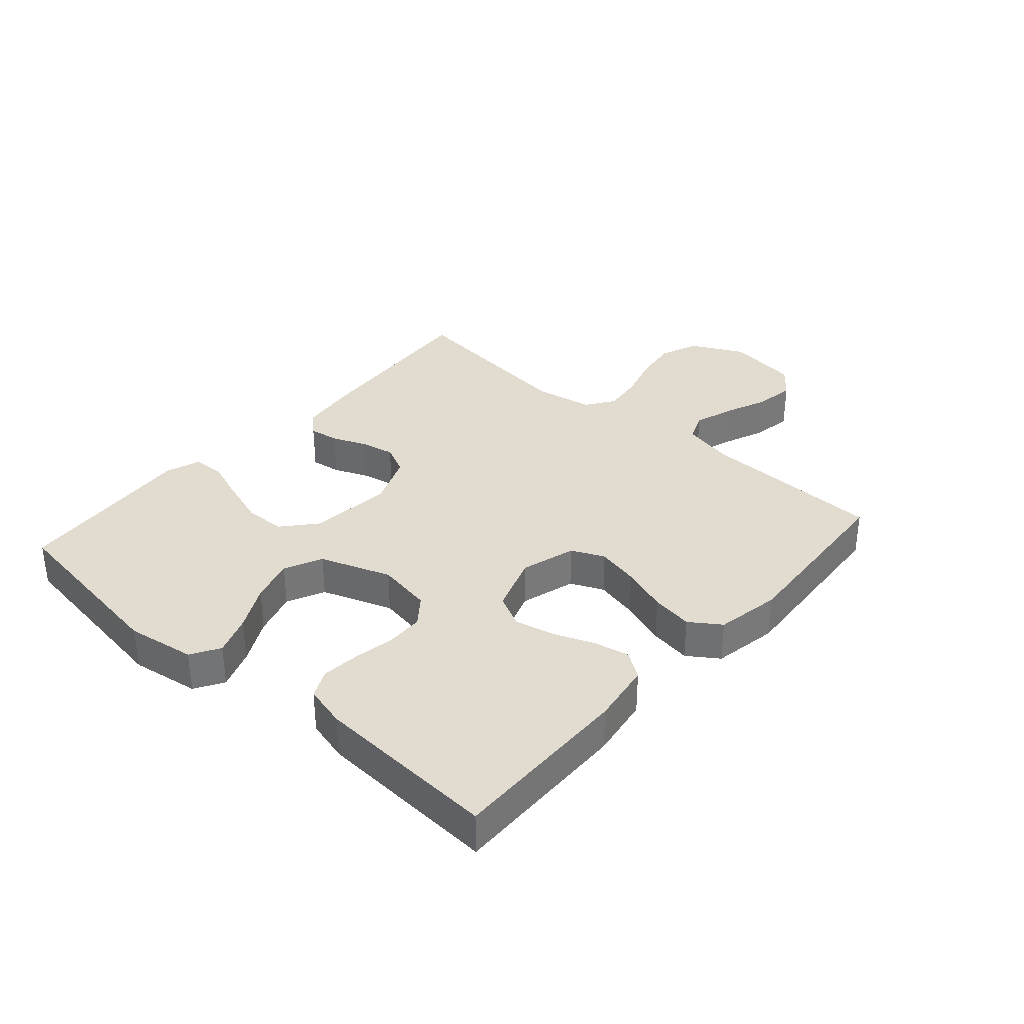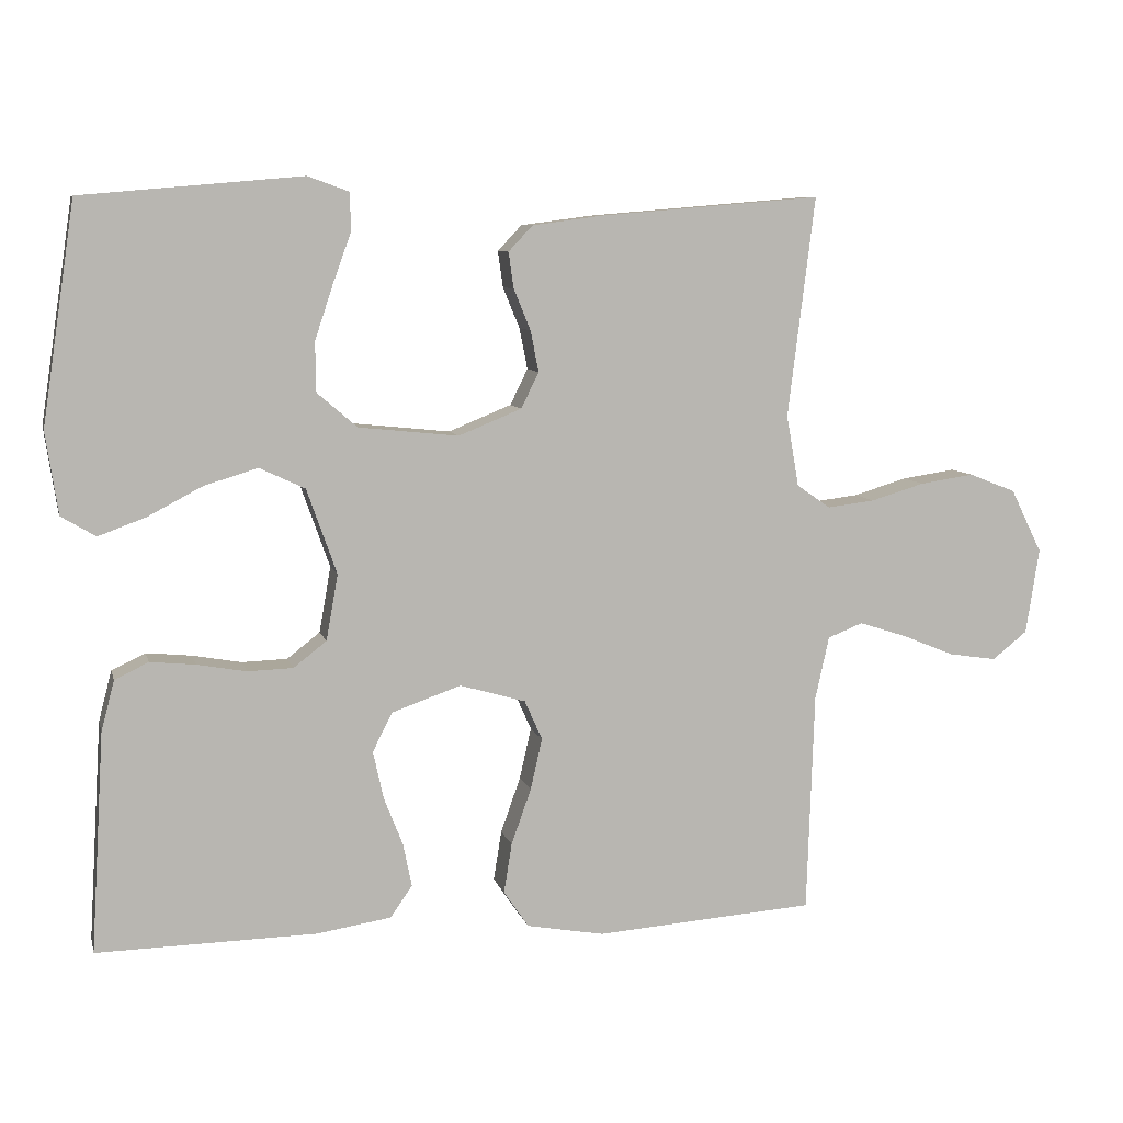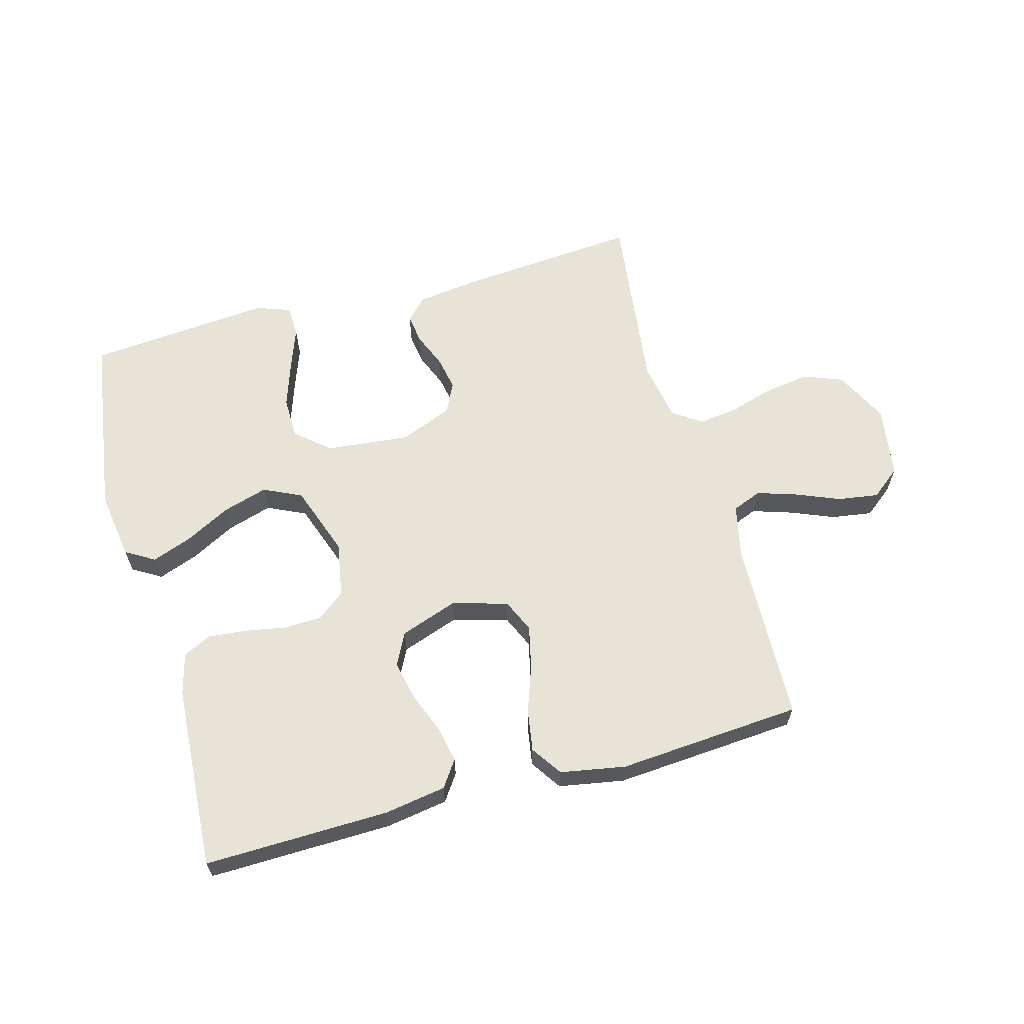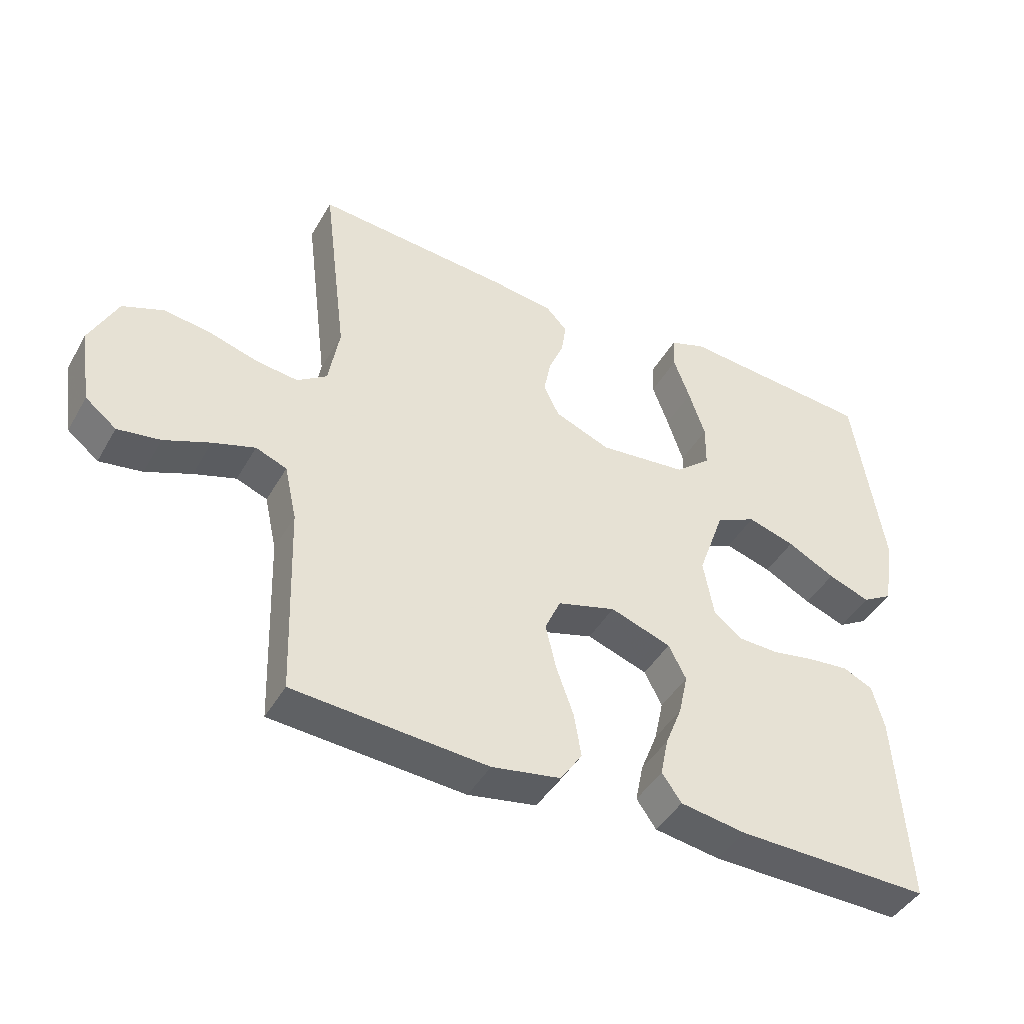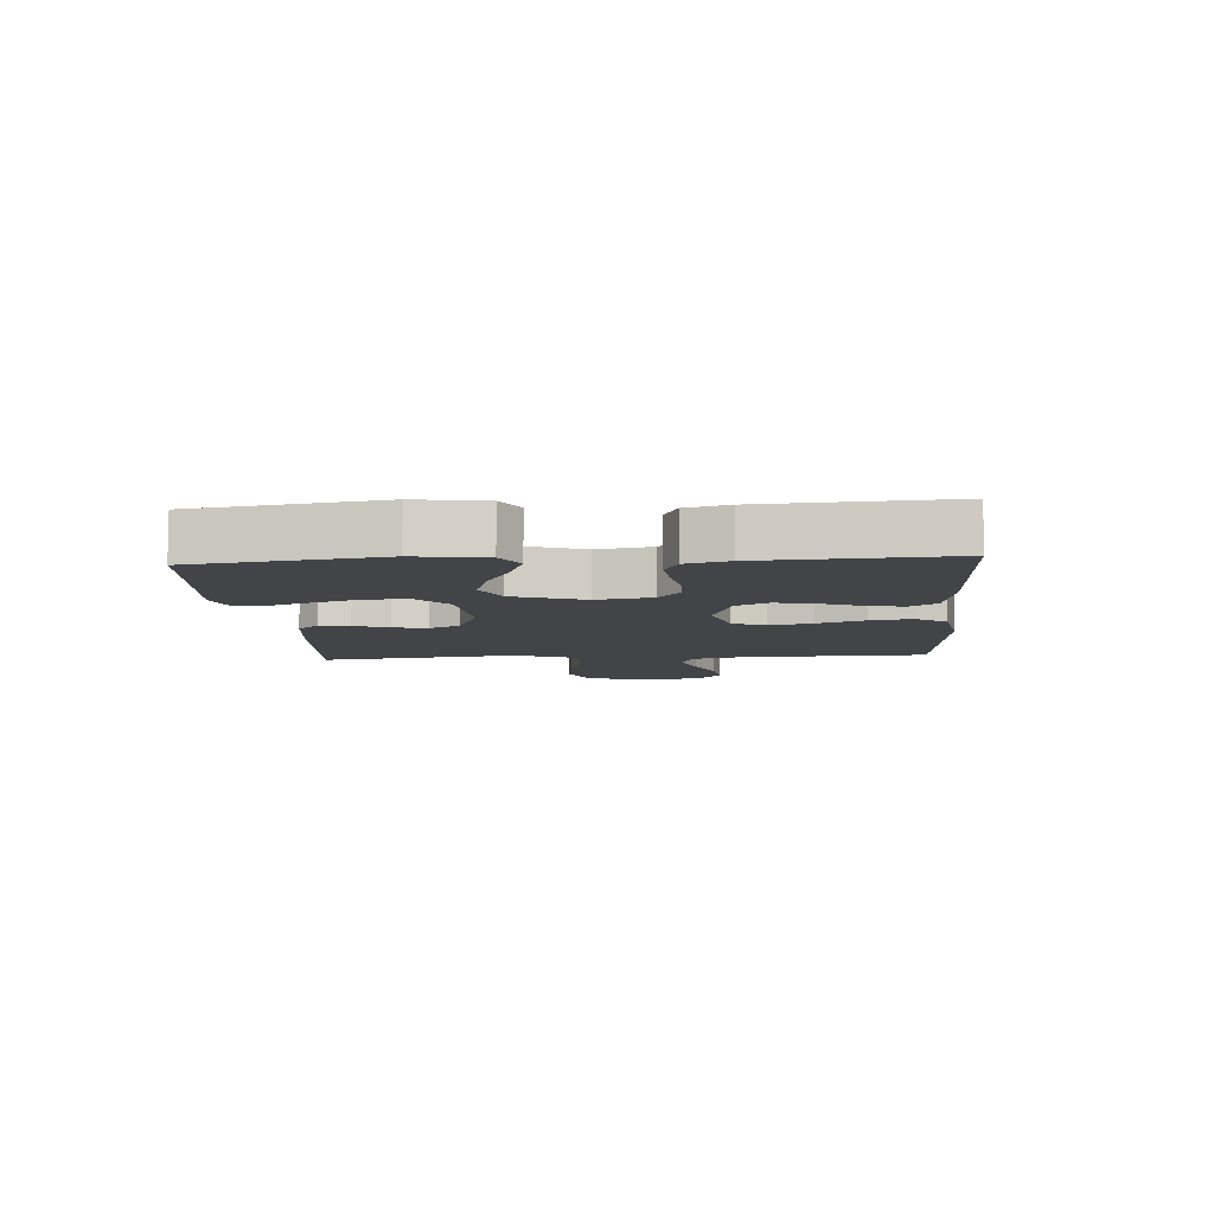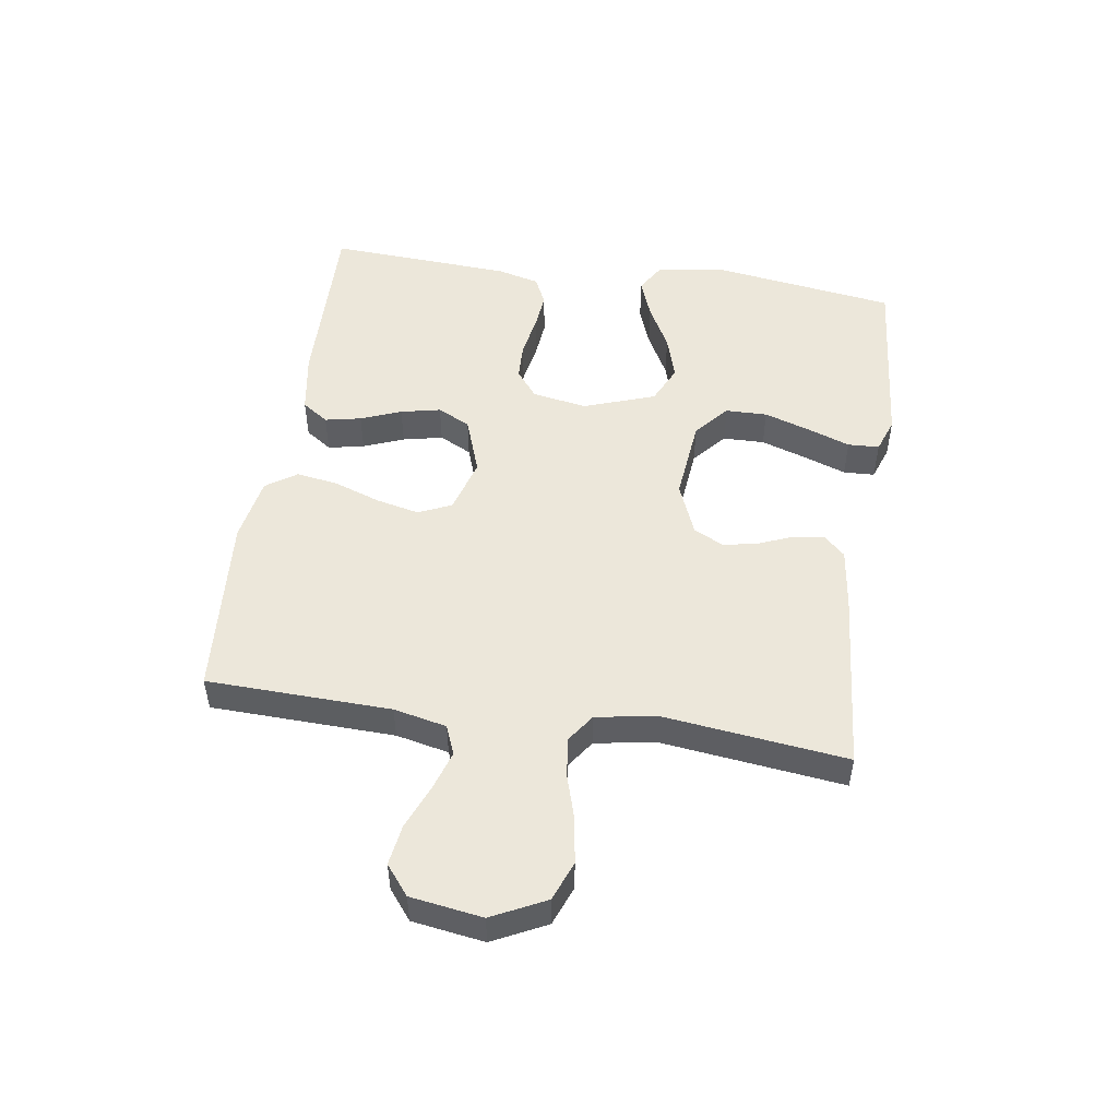
<metadata>
{"format":"obj","ext":"obj","renderer":"f3d","projection":"perspective","resolution":1024,"background":"white","views":[{"elev":34.2,"azim":131.3,"up":"+Y"},{"elev":8.0,"azim":166.7,"up":"+Z"},{"elev":62.7,"azim":164.6,"up":"+Y"},{"elev":-43.9,"azim":-28.0,"up":"+Z"},{"elev":-8.1,"azim":94.1,"up":"+Y"},{"elev":50.4,"azim":-81.6,"up":"+Y"}]}
</metadata>
<code>
v -0.5 0.07 0.5
v -0.2 0.07 0.475
v -0.102 0.07 0.462
v -0.069 0.07 0.427
v -0.076 0.07 0.378
v -0.099 0.07 0.322
v -0.11 0.07 0.266
v -0.086 0.07 0.217
v 0 0.07 0.182
v 0.136 0.07 0.196
v 0.191 0.07 0.243
v 0.192 0.07 0.311
v 0.167 0.07 0.386
v 0.142 0.07 0.455
v 0.144 0.07 0.506
v 0.2 0.07 0.526
v 0.5 0.07 0.5
v 0.545 0.07 0.2
v 0.528 0.07 0.088
v 0.481 0.07 0.06
v 0.416 0.07 0.084
v 0.342 0.07 0.123
v 0.269 0.07 0.145
v 0.207 0.07 0.116
v 0.166 0.07 0
v 0.182 0.07 -0.09
v 0.227 0.07 -0.125
v 0.289 0.07 -0.127
v 0.356 0.07 -0.115
v 0.418 0.07 -0.109
v 0.464 0.07 -0.131
v 0.482 0.07 -0.2
v 0.5 0.07 -0.5
v 0.2 0.07 -0.494
v 0.099 0.07 -0.478
v 0.069 0.07 -0.435
v 0.081 0.07 -0.376
v 0.107 0.07 -0.31
v 0.121 0.07 -0.245
v 0.094 0.07 -0.192
v 0 0.07 -0.159
v -0.09 0.07 -0.185
v -0.114 0.07 -0.239
v -0.098 0.07 -0.309
v -0.071 0.07 -0.385
v -0.06 0.07 -0.453
v -0.094 0.07 -0.503
v -0.2 0.07 -0.522
v -0.5 0.07 -0.5
v -0.51 0.07 -0.2
v -0.529 0.07 -0.114
v -0.577 0.07 -0.095
v -0.642 0.07 -0.116
v -0.713 0.07 -0.145
v -0.779 0.07 -0.155
v -0.827 0.07 -0.117
v -0.845 0.07 0
v -0.802 0.07 0.087
v -0.738 0.07 0.112
v -0.664 0.07 0.101
v -0.591 0.07 0.079
v -0.526 0.07 0.071
v -0.48 0.07 0.103
v -0.463 0.07 0.2
v -0.5 0 0.5
v -0.2 0 0.475
v -0.102 0 0.462
v -0.069 0 0.427
v -0.076 0 0.378
v -0.099 0 0.322
v -0.11 0 0.266
v -0.086 0 0.217
v 0 0 0.182
v 0.136 0 0.196
v 0.191 0 0.243
v 0.192 0 0.311
v 0.167 0 0.386
v 0.142 0 0.455
v 0.144 0 0.506
v 0.2 0 0.526
v 0.5 0 0.5
v 0.545 0 0.2
v 0.528 0 0.088
v 0.481 0 0.06
v 0.416 0 0.084
v 0.342 0 0.123
v 0.269 0 0.145
v 0.207 0 0.116
v 0.166 0 0
v 0.182 0 -0.09
v 0.227 0 -0.125
v 0.289 0 -0.127
v 0.356 0 -0.115
v 0.418 0 -0.109
v 0.464 0 -0.131
v 0.482 0 -0.2
v 0.5 0 -0.5
v 0.2 0 -0.494
v 0.099 0 -0.478
v 0.069 0 -0.435
v 0.081 0 -0.376
v 0.107 0 -0.31
v 0.121 0 -0.245
v 0.094 0 -0.192
v 0 0 -0.159
v -0.09 0 -0.185
v -0.114 0 -0.239
v -0.098 0 -0.309
v -0.071 0 -0.385
v -0.06 0 -0.453
v -0.094 0 -0.503
v -0.2 0 -0.522
v -0.5 0 -0.5
v -0.51 0 -0.2
v -0.529 0 -0.114
v -0.577 0 -0.095
v -0.642 0 -0.116
v -0.713 0 -0.145
v -0.779 0 -0.155
v -0.827 0 -0.117
v -0.845 0 0
v -0.802 0 0.087
v -0.738 0 0.112
v -0.664 0 0.101
v -0.591 0 0.079
v -0.526 0 0.071
v -0.48 0 0.103
v -0.463 0 0.2
f 58 59 60 61
f 58 61 62
f 57 58 62
f 56 57 62
f 53 54 55 56
f 52 53 56 62
f 51 52 62 63
f 47 48 49 50
f 47 50 51 63
f 44 45 46 47
f 43 44 47 63
f 35 36 37 38
f 35 38 39
f 34 35 39
f 33 34 39
f 32 33 39 40
f 28 29 30 31
f 28 31 32 40
f 19 20 21 22
f 19 22 23
f 18 19 23
f 17 18 23
f 16 17 23 24
f 13 14 15 16
f 12 13 16
f 11 12 16 24
f 3 4 5 6
f 3 6 7
f 64 1 2 3
f 64 3 7
f 42 43 63 64
f 41 42 64 7
f 27 28 40 41
f 26 27 41
f 25 26 41
f 10 11 24 25
f 9 10 25 41
f 8 9 41
f 7 8 41
f 125 124 123 122
f 126 125 122
f 126 122 121
f 126 121 120
f 120 119 118 117
f 126 120 117 116
f 127 126 116 115
f 114 113 112 111
f 127 115 114 111
f 111 110 109 108
f 127 111 108 107
f 102 101 100 99
f 103 102 99
f 103 99 98
f 103 98 97
f 104 103 97 96
f 95 94 93 92
f 104 96 95 92
f 86 85 84 83
f 87 86 83
f 87 83 82
f 87 82 81
f 88 87 81 80
f 80 79 78 77
f 80 77 76
f 88 80 76 75
f 70 69 68 67
f 71 70 67
f 67 66 65 128
f 71 67 128
f 128 127 107 106
f 71 128 106 105
f 105 104 92 91
f 105 91 90
f 105 90 89
f 89 88 75 74
f 105 89 74 73
f 105 73 72
f 105 72 71
f 1 65 66 2
f 2 66 67 3
f 3 67 68 4
f 4 68 69 5
f 5 69 70 6
f 6 70 71 7
f 7 71 72 8
f 8 72 73 9
f 9 73 74 10
f 10 74 75 11
f 11 75 76 12
f 12 76 77 13
f 13 77 78 14
f 14 78 79 15
f 15 79 80 16
f 16 80 81 17
f 17 81 82 18
f 18 82 83 19
f 19 83 84 20
f 20 84 85 21
f 21 85 86 22
f 22 86 87 23
f 23 87 88 24
f 24 88 89 25
f 25 89 90 26
f 26 90 91 27
f 27 91 92 28
f 28 92 93 29
f 29 93 94 30
f 30 94 95 31
f 31 95 96 32
f 32 96 97 33
f 33 97 98 34
f 34 98 99 35
f 35 99 100 36
f 36 100 101 37
f 37 101 102 38
f 38 102 103 39
f 39 103 104 40
f 40 104 105 41
f 41 105 106 42
f 42 106 107 43
f 43 107 108 44
f 44 108 109 45
f 45 109 110 46
f 46 110 111 47
f 47 111 112 48
f 48 112 113 49
f 49 113 114 50
f 50 114 115 51
f 51 115 116 52
f 52 116 117 53
f 53 117 118 54
f 54 118 119 55
f 55 119 120 56
f 56 120 121 57
f 57 121 122 58
f 58 122 123 59
f 59 123 124 60
f 60 124 125 61
f 61 125 126 62
f 62 126 127 63
f 63 127 128 64
f 64 128 65 1

</code>
